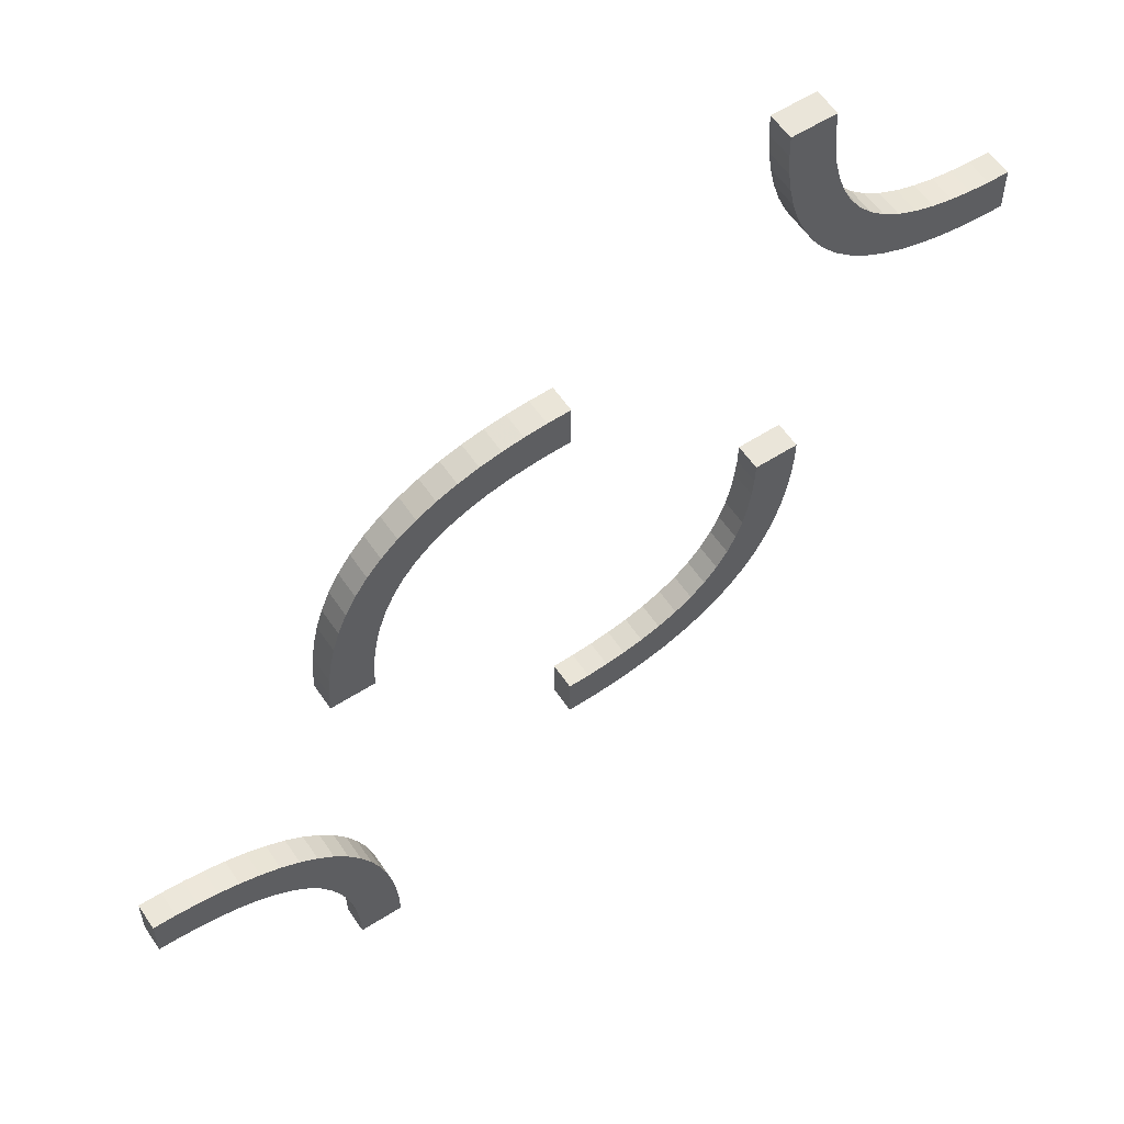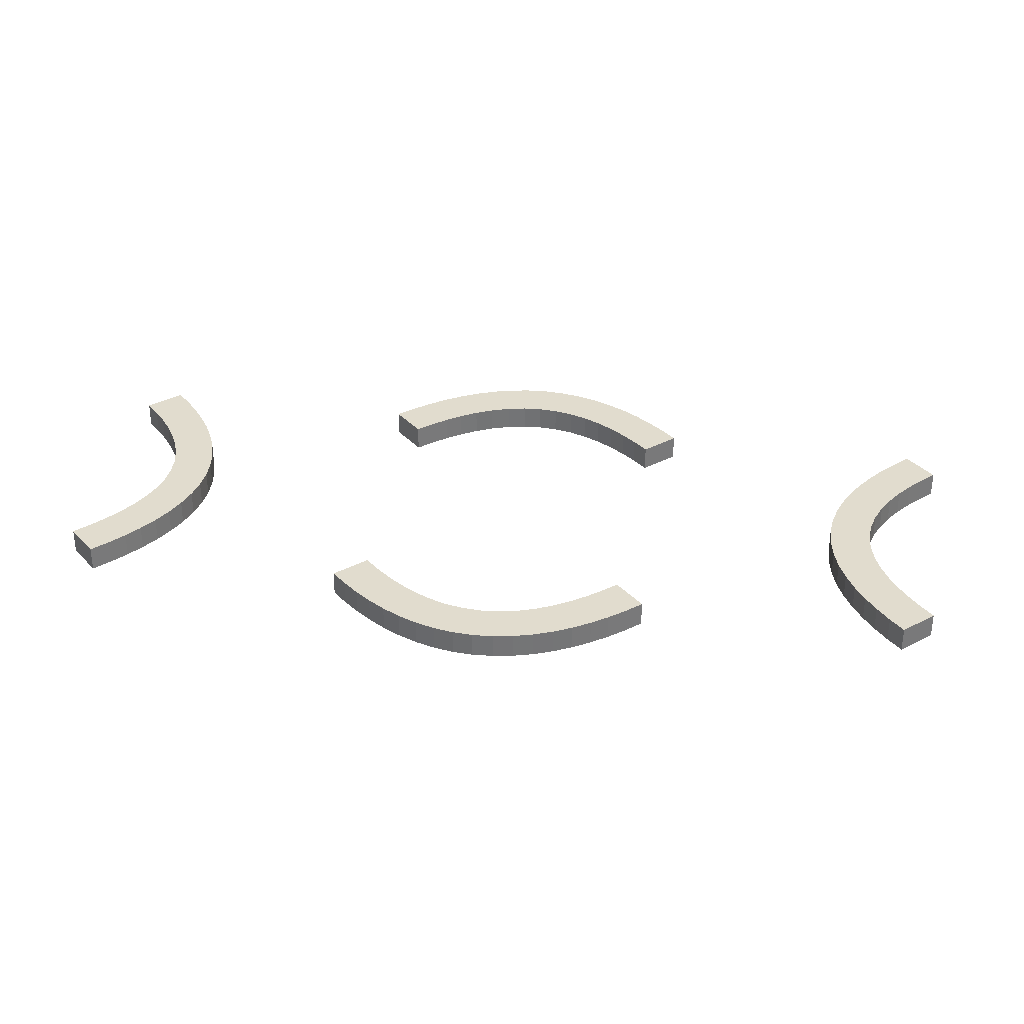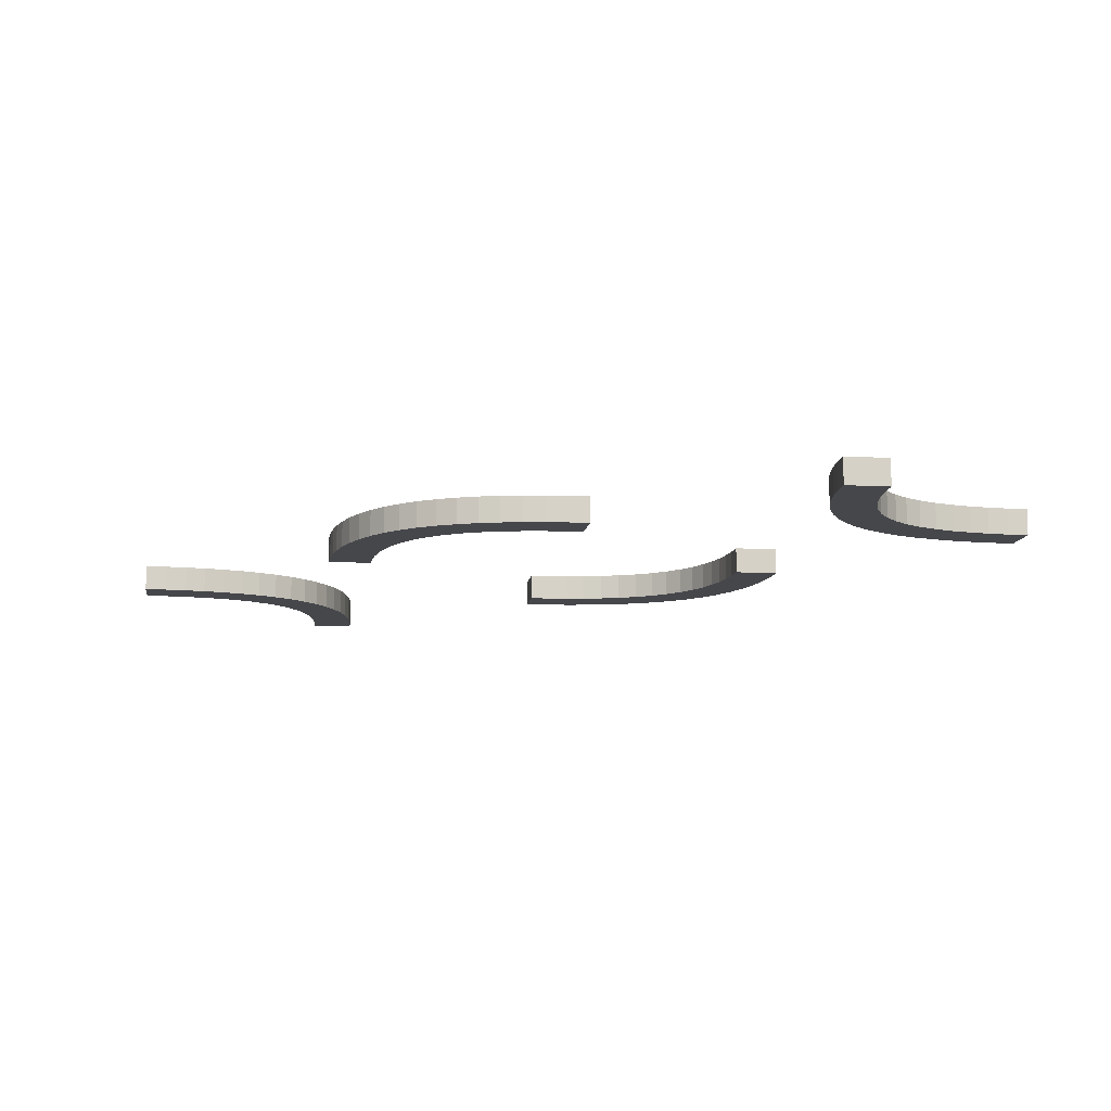
<metadata>
{"format":"obj","ext":"obj","renderer":"f3d","projection":"perspective","resolution":1024,"background":"white","views":[{"elev":57.7,"azim":146.3,"up":"+Y"},{"elev":34.1,"azim":-35.5,"up":"+Z"},{"elev":-10.7,"azim":172.0,"up":"+Z"}]}
</metadata>
<code>
v 0 -0.275 0.5
v 0 -0.275 0.47
v 0 0.25 0.5
v 0 0.25 0.47
v 0 -0.225 0.5
v 0 -0.225 0.47
v 0 0.225 0.5
v 0 0.225 0.47
v 0 -0.25 0.5
v 0 -0.25 0.47
v 0 0.275 0.5
v 0 0.275 0.47
v -0.2649 0.3329 0.5
v -0.2649 0.3329 0.47
v 0.1128 0.2066 0.5
v 0.1128 0.2066 0.47
v 0.1219 0.2564 0.5
v 0.1219 0.2564 0.47
v -0.06866 -0.2191 0.5
v -0.06866 -0.2191 0.47
v -0.09103 -0.2139 0.5
v -0.09103 -0.2139 0.47
v 0.07432 0.2688 0.5
v 0.07432 0.2688 0.47
v -0.2138 -0.09145 0.5
v -0.2138 -0.09145 0.47
v 0.2277 -0.4499 0.5
v 0.2277 -0.4499 0.47
v -0.2066 -0.1128 0.5
v -0.2066 -0.1128 0.47
v -0.2948 0.2948 0.485
v -0.2948 0.2948 0.5
v -0.2948 0.2948 0.47
v 0.1665 0.2355 0.5
v 0.1665 0.2355 0.47
v -0.275 0 0.5
v -0.275 0 0.47
v -0.275 0.5 0.5
v -0.275 0.5 0.47
v 0.1533 0.1842 0.5
v 0.1533 0.1842 0.47
v -0.02347 -0.2244 0.5
v -0.02347 -0.2244 0.47
v 0.219 0.06931 0.5
v 0.219 0.06931 0.47
v 0.2775 -0.4533 0.5
v 0.2775 -0.4533 0.47
v 0.1446 0.2472 0.5
v 0.1446 0.2472 0.47
v -0.197 -0.1332 0.5
v -0.197 -0.1332 0.47
v 0.4741 -0.2257 0.5
v 0.4741 -0.2257 0.47
v -0.2637 -0.098 0.5
v -0.2637 -0.098 0.47
v 0.3657 -0.3036 0.5
v 0.3657 -0.3036 0.47
v 0.2244 0.02415 0.5
v 0.2244 0.02415 0.47
v -0.3132 0.2785 0.5
v -0.3132 0.2785 0.47
v 0.05066 0.2723 0.5
v 0.05066 0.2723 0.47
v -0.2565 -0.1217 0.5
v -0.2565 -0.1217 0.47
v -0.2256 0.4749 0.5
v -0.2256 0.4749 0.47
v -0.1698 -0.1698 0.485
v -0.1698 -0.1698 0.5
v -0.1698 -0.1698 0.47
v 0.4533 -0.2775 0.5
v 0.4533 -0.2775 0.47
v -0.2311 0.4261 0.5
v -0.2311 0.4261 0.47
v -0.4016 0.2364 0.5
v -0.4016 0.2364 0.47
v -0.2788 0.3129 0.5
v -0.2788 0.3129 0.47
v -0.3154 0.3473 0.5
v -0.3154 0.3473 0.47
v 0.2468 0.1453 0.5
v 0.2468 0.1453 0.47
v 0.25 0 0.5
v 0.25 0 0.47
v 0.25 -0.5 0.5
v 0.25 -0.5 0.47
v 0.2532 -0.3547 0.5
v 0.2532 -0.3547 0.47
v -0.1846 -0.1527 0.5
v -0.1846 -0.1527 0.47
v -0.2212 -0.1871 0.5
v -0.2212 -0.1871 0.47
v -0.09841 -0.2636 0.5
v -0.09841 -0.2636 0.47
v -0.2689 -0.07393 0.5
v -0.2689 -0.07393 0.47
v 0.04668 0.2225 0.5
v 0.04668 0.2225 0.47
v -0.3302 0.3302 0.485
v -0.3302 0.3302 0.5
v -0.3302 0.3302 0.47
v -0.2744 -0.0251 0.5
v -0.2744 -0.0251 0.47
v -0.2435 0.3783 0.5
v -0.2435 0.3783 0.47
v -0.1868 -0.2215 0.5
v -0.1868 -0.2215 0.47
v 0.4493 -0.2277 0.5
v 0.4493 -0.2277 0.47
v 0.2756 -0.4759 0.5
v 0.2756 -0.4759 0.47
v 0.1343 0.1964 0.5
v 0.1343 0.1964 0.47
v -0.2363 0.402 0.5
v -0.2363 0.402 0.47
v 0.02587 0.2743 0.5
v 0.02587 0.2743 0.47
v -0.303 0.3668 0.5
v -0.303 0.3668 0.47
v 0.3554 -0.2528 0.5
v 0.3554 -0.2528 0.47
v 0.2225 0.04672 0.5
v 0.2225 0.04672 0.47
v 0.281 -0.4307 0.5
v 0.281 -0.4307 0.47
v -0.4765 0.2756 0.5
v -0.4765 0.2756 0.47
v 0.3467 -0.3158 0.5
v 0.3467 -0.3158 0.47
v -0.225 0 0.5
v -0.225 0 0.47
v -0.225 0.5 0.5
v -0.225 0.5 0.47
v 0.3335 -0.2645 0.5
v 0.3335 -0.2645 0.47
v -0.2052 -0.2052 0.485
v -0.2052 -0.2052 0.5
v -0.2052 -0.2052 0.47
v -0.2934 0.3872 0.5
v -0.2934 0.3872 0.47
v 0.2723 0.05008 0.5
v 0.2723 0.05008 0.47
v -0.2862 0.4086 0.5
v -0.2862 0.4086 0.47
v 0.4257 -0.2312 0.5
v 0.4257 -0.2312 0.47
v -0.409 0.2861 0.5
v -0.409 0.2861 0.47
v -0.4313 0.2809 0.5
v -0.4313 0.2809 0.47
v 0.3781 -0.2436 0.5
v 0.3781 -0.2436 0.47
v 0.3872 -0.2934 0.5
v 0.3872 -0.2934 0.47
v -0.2351 -0.1671 0.5
v -0.2351 -0.1671 0.47
v -0.5 0.25 0.5
v -0.5 0.25 0.47
v -0.5 0.225 0.5
v -0.5 0.225 0.47
v -0.5 0.275 0.5
v -0.5 0.275 0.47
v 0.5 -0.275 0.5
v 0.5 -0.275 0.47
v 0.5 -0.225 0.5
v 0.5 -0.225 0.47
v 0.5 -0.25 0.5
v 0.5 -0.25 0.47
v 0.2351 0.1671 0.5
v 0.2351 0.1671 0.47
v -0.3872 0.2934 0.5
v -0.3872 0.2934 0.47
v -0.3781 0.2436 0.5
v -0.3781 0.2436 0.47
v 0.4313 -0.2809 0.5
v 0.4313 -0.2809 0.47
v 0.409 -0.2861 0.5
v 0.409 -0.2861 0.47
v -0.4257 0.2312 0.5
v -0.4257 0.2312 0.47
v 0.2862 -0.4086 0.5
v 0.2862 -0.4086 0.47
v -0.2723 -0.05008 0.5
v -0.2723 -0.05008 0.47
v 0.2934 -0.3872 0.5
v 0.2934 -0.3872 0.47
v 0.2052 0.2052 0.485
v 0.2052 0.2052 0.5
v 0.2052 0.2052 0.47
v -0.3335 0.2645 0.5
v -0.3335 0.2645 0.47
v 0.225 0 0.5
v 0.225 0 0.47
v 0.225 -0.5 0.5
v 0.225 -0.5 0.47
v -0.3467 0.3158 0.5
v -0.3467 0.3158 0.47
v 0.4765 -0.2756 0.5
v 0.4765 -0.2756 0.47
v -0.281 0.4307 0.5
v -0.281 0.4307 0.47
v -0.2225 -0.04672 0.5
v -0.2225 -0.04672 0.47
v -0.3554 0.2528 0.5
v -0.3554 0.2528 0.47
v 0.303 -0.3668 0.5
v 0.303 -0.3668 0.47
v -0.02587 -0.2743 0.5
v -0.02587 -0.2743 0.47
v 0.2363 -0.402 0.5
v 0.2363 -0.402 0.47
v -0.1343 -0.1964 0.5
v -0.1343 -0.1964 0.47
v -0.2756 0.4759 0.5
v -0.2756 0.4759 0.47
v -0.4493 0.2277 0.5
v -0.4493 0.2277 0.47
v 0.1868 0.2215 0.5
v 0.1868 0.2215 0.47
v 0.2435 -0.3783 0.5
v 0.2435 -0.3783 0.47
v 0.2744 0.0251 0.5
v 0.2744 0.0251 0.47
v 0.3302 -0.3302 0.485
v 0.3302 -0.3302 0.5
v 0.3302 -0.3302 0.47
v -0.04668 -0.2225 0.5
v -0.04668 -0.2225 0.47
v 0.2689 0.07393 0.5
v 0.2689 0.07393 0.47
v 0.09841 0.2636 0.5
v 0.09841 0.2636 0.47
v 0.2212 0.1871 0.5
v 0.2212 0.1871 0.47
v 0.1846 0.1527 0.5
v 0.1846 0.1527 0.47
v -0.2532 0.3547 0.5
v -0.2532 0.3547 0.47
v -0.25 0 0.5
v -0.25 0 0.47
v -0.25 0.5 0.5
v -0.25 0.5 0.47
v -0.2468 -0.1453 0.5
v -0.2468 -0.1453 0.47
v 0.3154 -0.3473 0.5
v 0.3154 -0.3473 0.47
v 0.2788 -0.3129 0.5
v 0.2788 -0.3129 0.47
v 0.4016 -0.2364 0.5
v 0.4016 -0.2364 0.47
v 0.2311 -0.4261 0.5
v 0.2311 -0.4261 0.47
v -0.4533 0.2775 0.5
v -0.4533 0.2775 0.47
v 0.1698 0.1698 0.485
v 0.1698 0.1698 0.5
v 0.1698 0.1698 0.47
v 0.2256 -0.4749 0.5
v 0.2256 -0.4749 0.47
v 0.2565 0.1217 0.5
v 0.2565 0.1217 0.47
v -0.05066 -0.2723 0.5
v -0.05066 -0.2723 0.47
v 0.3132 -0.2785 0.5
v 0.3132 -0.2785 0.47
v -0.2244 -0.02415 0.5
v -0.2244 -0.02415 0.47
v -0.3657 0.3036 0.5
v -0.3657 0.3036 0.47
v 0.2637 0.098 0.5
v 0.2637 0.098 0.47
v -0.4741 0.2257 0.5
v -0.4741 0.2257 0.47
v 0.197 0.1332 0.5
v 0.197 0.1332 0.47
v -0.1446 -0.2472 0.5
v -0.1446 -0.2472 0.47
v -0.2775 0.4533 0.5
v -0.2775 0.4533 0.47
v -0.219 -0.06931 0.5
v -0.219 -0.06931 0.47
v 0.02347 0.2244 0.5
v 0.02347 0.2244 0.47
v -0.1533 -0.1842 0.5
v -0.1533 -0.1842 0.47
v 0.275 0 0.5
v 0.275 0 0.47
v 0.275 -0.5 0.5
v 0.275 -0.5 0.47
v -0.1665 -0.2355 0.5
v -0.1665 -0.2355 0.47
v 0.2948 -0.2948 0.485
v 0.2948 -0.2948 0.5
v 0.2948 -0.2948 0.47
v 0.2066 0.1128 0.5
v 0.2066 0.1128 0.47
v -0.2277 0.4499 0.5
v -0.2277 0.4499 0.47
v 0.2138 0.09145 0.5
v 0.2138 0.09145 0.47
v -0.07432 -0.2688 0.5
v -0.07432 -0.2688 0.47
v 0.09103 0.2139 0.5
v 0.09103 0.2139 0.47
v 0.06866 0.2191 0.5
v 0.06866 0.2191 0.47
v -0.1219 -0.2564 0.5
v -0.1219 -0.2564 0.47
v -0.1128 -0.2066 0.5
v -0.1128 -0.2066 0.47
v 0.2649 -0.3329 0.5
v 0.2649 -0.3329 0.47
f 3 116 11
f 116 282 62
f 3 282 116
f 305 231 23
f 48 17 15
f 231 303 17
f 97 23 62
f 34 48 112
f 3 7 282
f 23 97 305
f 231 305 303
f 97 62 282
f 48 15 112
f 40 256 218
f 256 235 233
f 40 34 112
f 15 17 303
f 34 40 218
f 188 256 233
f 274 295 81
f 235 169 233
f 218 256 188
f 274 81 169
f 295 299 260
f 260 81 295
f 235 274 169
f 270 260 299
f 44 270 299
f 141 122 58
f 83 58 192
f 122 229 44
f 141 58 222
f 286 222 83
f 222 58 83
f 229 122 141
f 44 229 270
f 187 218 188
f 48 34 35
f 49 18 17
f 34 218 219
f 219 187 189
f 218 187 219
f 23 231 232
f 116 62 63
f 11 116 117
f 62 23 24
f 231 17 18
f 222 286 287
f 229 141 142
f 270 229 230
f 141 222 223
f 271 261 260
f 81 260 261
f 233 169 170
f 187 188 233
f 169 81 82
f 189 187 234
f 187 233 234
f 193 84 83
f 286 83 84
f 255 235 256
f 295 274 275
f 274 235 236
f 236 255 257
f 235 255 236
f 296 300 299
f 44 299 300
f 58 122 123
f 192 58 59
f 122 44 45
f 282 7 8
f 305 97 98
f 97 282 283
f 303 305 306
f 112 15 16
f 255 256 40
f 40 112 113
f 41 257 255
f 15 303 304
f 12 4 3
f 7 3 4
f 4 12 117
f 117 63 283
f 4 117 283
f 306 24 232
f 49 16 18
f 232 18 304
f 98 63 24
f 35 113 49
f 4 283 8
f 24 306 98
f 232 304 306
f 98 283 63
f 49 113 16
f 41 219 257
f 257 234 236
f 41 113 35
f 16 304 18
f 35 219 41
f 189 234 257
f 275 82 296
f 236 234 170
f 219 189 257
f 275 170 82
f 296 261 300
f 261 296 82
f 236 170 275
f 271 300 261
f 45 300 271
f 142 59 123
f 84 193 59
f 123 45 230
f 142 223 59
f 287 84 223
f 223 84 59
f 230 142 123
f 45 271 230
f 48 35 49
f 49 17 48
f 34 219 35
f 23 232 24
f 116 63 117
f 11 117 12
f 62 24 63
f 231 18 232
f 222 287 223
f 229 142 230
f 270 230 271
f 141 223 142
f 271 260 270
f 81 261 82
f 233 170 234
f 169 82 170
f 193 83 192
f 286 84 287
f 295 275 296
f 274 236 275
f 296 299 295
f 44 300 45
f 58 123 59
f 192 59 193
f 122 45 123
f 282 8 283
f 305 98 306
f 97 283 98
f 303 306 304
f 112 16 113
f 40 113 41
f 41 255 40
f 15 304 16
f 12 3 11
f 7 4 8
f 157 272 159
f 272 126 216
f 157 126 272
f 149 75 179
f 204 173 171
f 75 147 173
f 253 179 216
f 190 204 268
f 157 161 126
f 179 253 149
f 75 149 147
f 253 216 126
f 204 171 268
f 196 100 60
f 100 79 77
f 196 190 268
f 171 173 147
f 190 196 60
f 32 100 77
f 118 139 237
f 79 13 77
f 60 100 32
f 118 237 13
f 139 143 104
f 104 237 139
f 79 118 13
f 114 104 143
f 200 114 143
f 297 278 214
f 241 214 38
f 278 73 200
f 297 214 66
f 132 66 241
f 66 214 241
f 73 278 297
f 200 73 114
f 31 60 32
f 204 190 191
f 205 174 173
f 190 60 61
f 61 31 33
f 60 31 61
f 179 75 76
f 272 216 217
f 159 272 273
f 216 179 180
f 75 173 174
f 66 132 133
f 73 297 298
f 114 73 74
f 297 66 67
f 115 105 104
f 237 104 105
f 77 13 14
f 31 32 77
f 13 237 238
f 33 31 78
f 31 77 78
f 39 242 241
f 132 241 242
f 99 79 100
f 139 118 119
f 118 79 80
f 80 99 101
f 79 99 80
f 140 144 143
f 200 143 144
f 214 278 279
f 38 214 215
f 278 200 201
f 126 161 162
f 149 253 254
f 253 126 127
f 147 149 150
f 268 171 172
f 99 100 196
f 196 268 269
f 197 101 99
f 171 147 148
f 160 158 157
f 161 157 158
f 158 160 273
f 273 217 127
f 158 273 127
f 150 180 76
f 205 172 174
f 76 174 148
f 254 217 180
f 191 269 205
f 158 127 162
f 180 150 254
f 76 148 150
f 254 127 217
f 205 269 172
f 197 61 101
f 101 78 80
f 197 269 191
f 172 148 174
f 191 61 197
f 33 78 101
f 119 238 140
f 80 78 14
f 61 33 101
f 119 14 238
f 140 105 144
f 105 140 238
f 80 14 119
f 115 144 105
f 201 144 115
f 298 215 279
f 242 39 215
f 279 201 74
f 298 67 215
f 133 242 67
f 67 242 215
f 74 298 279
f 201 115 74
f 204 191 205
f 205 173 204
f 190 61 191
f 179 76 180
f 272 217 273
f 159 273 160
f 216 180 217
f 75 174 76
f 66 133 67
f 73 298 74
f 114 74 115
f 297 67 298
f 115 104 114
f 237 105 238
f 77 14 78
f 13 238 14
f 39 241 38
f 132 242 133
f 139 119 140
f 118 80 119
f 140 143 139
f 200 144 201
f 214 279 215
f 38 215 39
f 278 201 279
f 126 162 127
f 149 254 150
f 253 127 254
f 147 150 148
f 268 172 269
f 196 269 197
f 197 99 196
f 171 148 172
f 160 157 159
f 161 158 162
f 167 52 165
f 52 198 108
f 167 198 52
f 175 249 145
f 120 151 153
f 249 177 151
f 71 145 108
f 134 120 56
f 167 163 198
f 145 71 175
f 249 175 177
f 71 108 198
f 120 153 56
f 128 225 264
f 225 245 247
f 128 134 56
f 153 151 177
f 134 128 264
f 293 225 247
f 206 185 87
f 245 311 247
f 264 225 293
f 206 87 311
f 185 181 220
f 220 87 185
f 245 206 311
f 210 220 181
f 124 210 181
f 27 46 110
f 85 110 288
f 46 251 124
f 27 110 258
f 194 258 85
f 258 110 85
f 251 46 27
f 124 251 210
f 292 264 293
f 120 134 135
f 121 152 151
f 134 264 265
f 265 292 294
f 264 292 265
f 145 249 250
f 52 108 109
f 165 52 53
f 108 145 146
f 249 151 152
f 258 194 195
f 251 27 28
f 210 251 252
f 27 258 259
f 211 221 220
f 87 220 221
f 247 311 312
f 292 293 247
f 311 87 88
f 294 292 248
f 292 247 248
f 289 86 85
f 194 85 86
f 224 245 225
f 185 206 207
f 206 245 246
f 246 224 226
f 245 224 246
f 186 182 181
f 124 181 182
f 110 46 47
f 288 110 111
f 46 124 125
f 198 163 164
f 175 71 72
f 71 198 199
f 177 175 176
f 56 153 154
f 224 225 128
f 128 56 57
f 129 226 224
f 153 177 178
f 166 168 167
f 163 167 168
f 168 166 53
f 53 109 199
f 168 53 199
f 176 146 250
f 121 154 152
f 250 152 178
f 72 109 146
f 135 57 121
f 168 199 164
f 146 176 72
f 250 178 176
f 72 199 109
f 121 57 154
f 129 265 226
f 226 248 246
f 129 57 135
f 154 178 152
f 135 265 129
f 294 248 226
f 207 88 186
f 246 248 312
f 265 294 226
f 207 312 88
f 186 221 182
f 221 186 88
f 246 312 207
f 211 182 221
f 125 182 211
f 28 111 47
f 86 289 111
f 47 125 252
f 28 259 111
f 195 86 259
f 259 86 111
f 252 28 47
f 125 211 252
f 120 135 121
f 121 151 120
f 134 265 135
f 145 250 146
f 52 109 53
f 165 53 166
f 108 146 109
f 249 152 250
f 258 195 259
f 251 28 252
f 210 252 211
f 27 259 28
f 211 220 210
f 87 221 88
f 247 312 248
f 311 88 312
f 289 85 288
f 194 86 195
f 185 207 186
f 206 246 207
f 186 181 185
f 124 182 125
f 110 47 111
f 288 111 289
f 46 125 47
f 198 164 199
f 175 72 176
f 71 199 72
f 177 176 178
f 56 154 57
f 128 57 129
f 129 224 128
f 153 178 154
f 166 167 165
f 163 168 164
f 9 208 1
f 208 42 262
f 9 42 208
f 19 93 301
f 276 307 309
f 93 21 307
f 227 301 262
f 290 276 212
f 9 5 42
f 301 227 19
f 93 19 21
f 227 262 42
f 276 309 212
f 284 69 106
f 69 89 91
f 284 290 212
f 309 307 21
f 290 284 106
f 137 69 91
f 50 29 243
f 89 155 91
f 106 69 137
f 50 243 155
f 29 25 64
f 64 243 29
f 89 50 155
f 54 64 25
f 280 54 25
f 183 202 266
f 239 266 130
f 202 95 280
f 183 266 102
f 36 102 239
f 102 266 239
f 95 202 183
f 280 95 54
f 136 106 137
f 276 290 291
f 277 308 307
f 290 106 107
f 107 136 138
f 106 136 107
f 301 93 94
f 208 262 263
f 1 208 209
f 262 301 302
f 93 307 308
f 102 36 37
f 95 183 184
f 54 95 96
f 183 102 103
f 55 65 64
f 243 64 65
f 91 155 156
f 136 137 91
f 155 243 244
f 138 136 92
f 136 91 92
f 131 240 239
f 36 239 240
f 68 89 69
f 29 50 51
f 50 89 90
f 90 68 70
f 89 68 90
f 30 26 25
f 280 25 26
f 266 202 203
f 130 266 267
f 202 280 281
f 42 5 6
f 19 227 228
f 227 42 43
f 21 19 20
f 212 309 310
f 68 69 284
f 284 212 213
f 285 70 68
f 309 21 22
f 2 10 9
f 5 9 10
f 10 2 209
f 209 263 43
f 10 209 43
f 20 302 94
f 277 310 308
f 94 308 22
f 228 263 302
f 291 213 277
f 10 43 6
f 302 20 228
f 94 22 20
f 228 43 263
f 277 213 310
f 285 107 70
f 70 92 90
f 285 213 291
f 310 22 308
f 291 107 285
f 138 92 70
f 51 244 30
f 90 92 156
f 107 138 70
f 51 156 244
f 30 65 26
f 65 30 244
f 90 156 51
f 55 26 65
f 281 26 55
f 184 267 203
f 240 131 267
f 203 281 96
f 184 103 267
f 37 240 103
f 103 240 267
f 96 184 203
f 281 55 96
f 276 291 277
f 277 307 276
f 290 107 291
f 301 94 302
f 208 263 209
f 1 209 2
f 262 302 263
f 93 308 94
f 102 37 103
f 95 184 96
f 54 96 55
f 183 103 184
f 55 64 54
f 243 65 244
f 91 156 92
f 155 244 156
f 131 239 130
f 36 240 37
f 29 51 30
f 50 90 51
f 30 25 29
f 280 26 281
f 266 203 267
f 130 267 131
f 202 281 203
f 42 6 43
f 19 228 20
f 227 43 228
f 21 20 22
f 212 310 213
f 284 213 285
f 285 68 284
f 309 22 310
f 2 9 1
f 5 10 6

</code>
